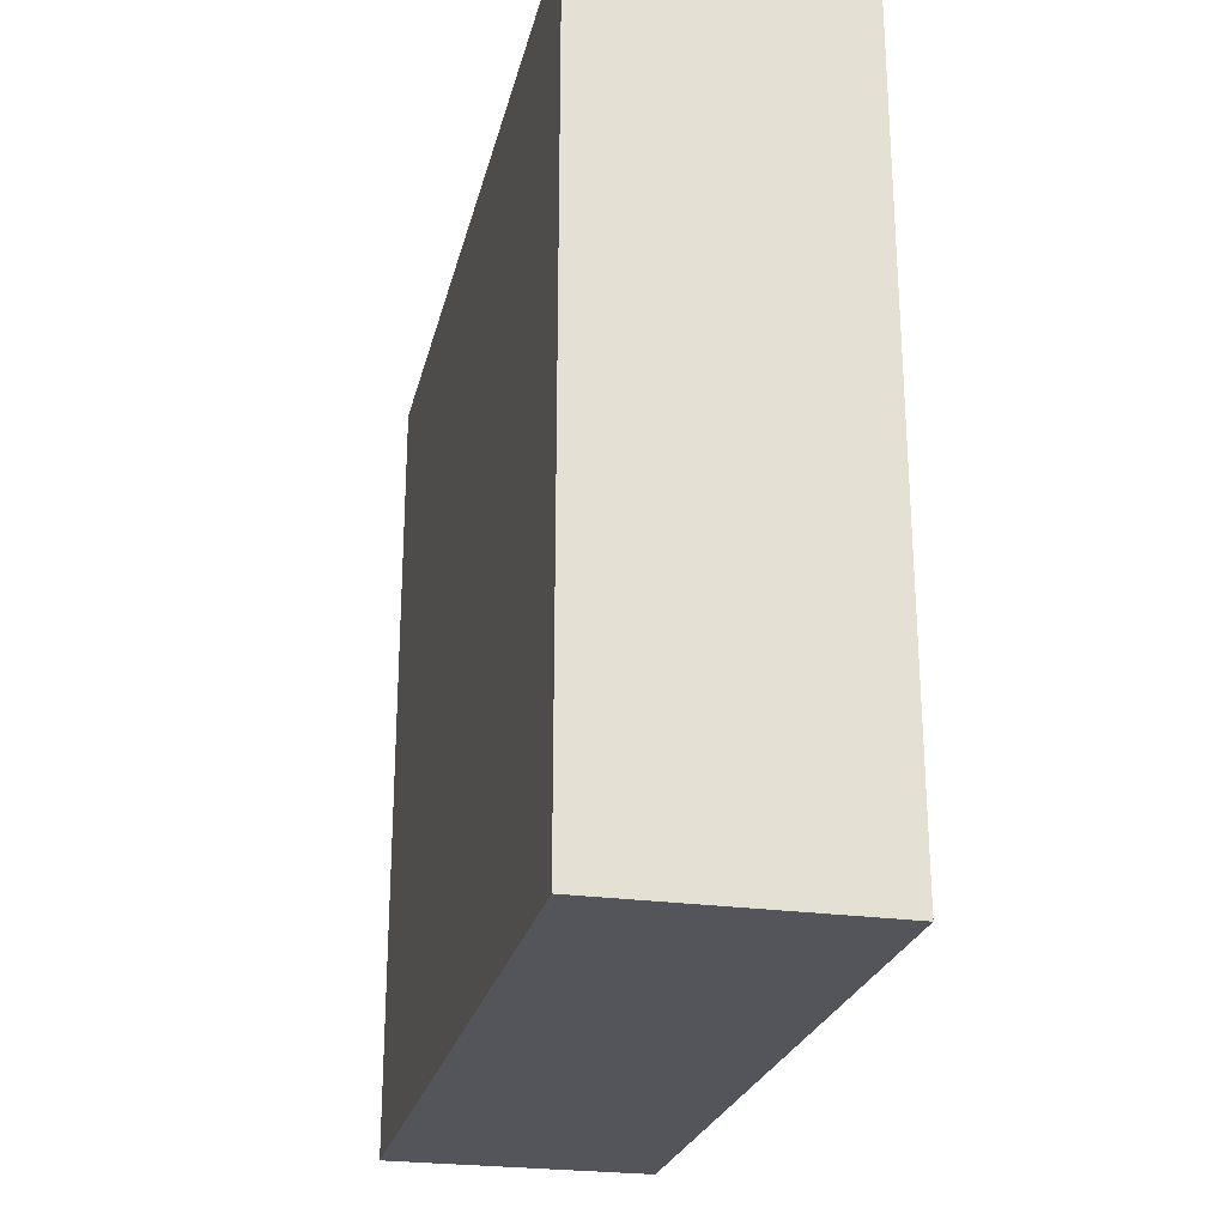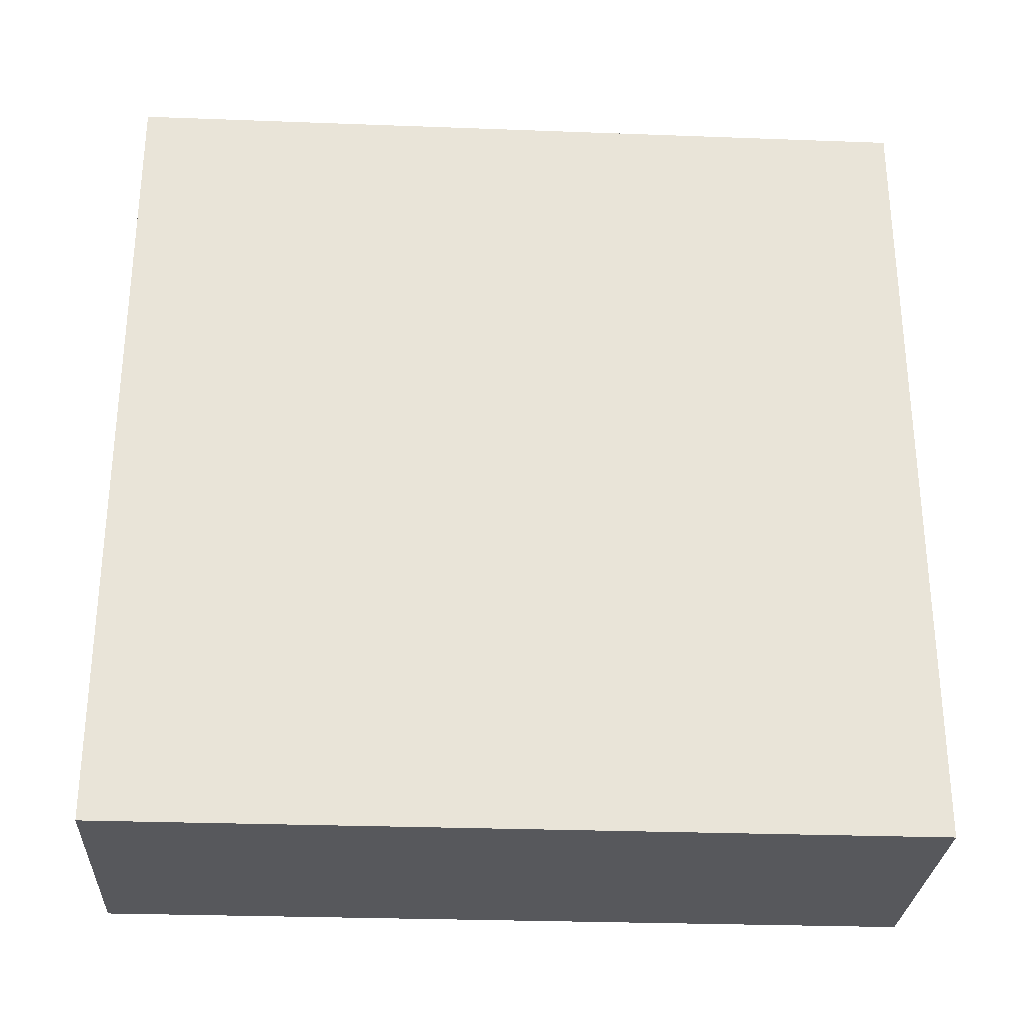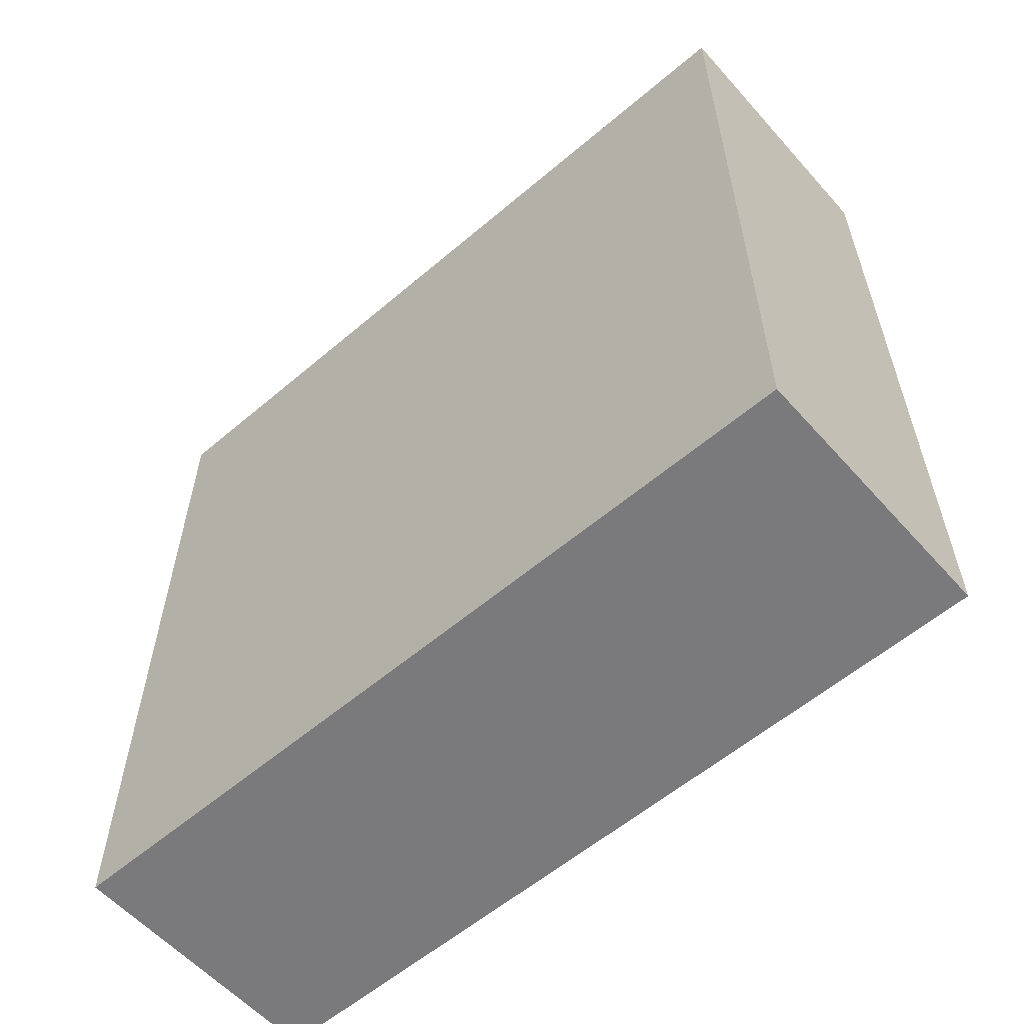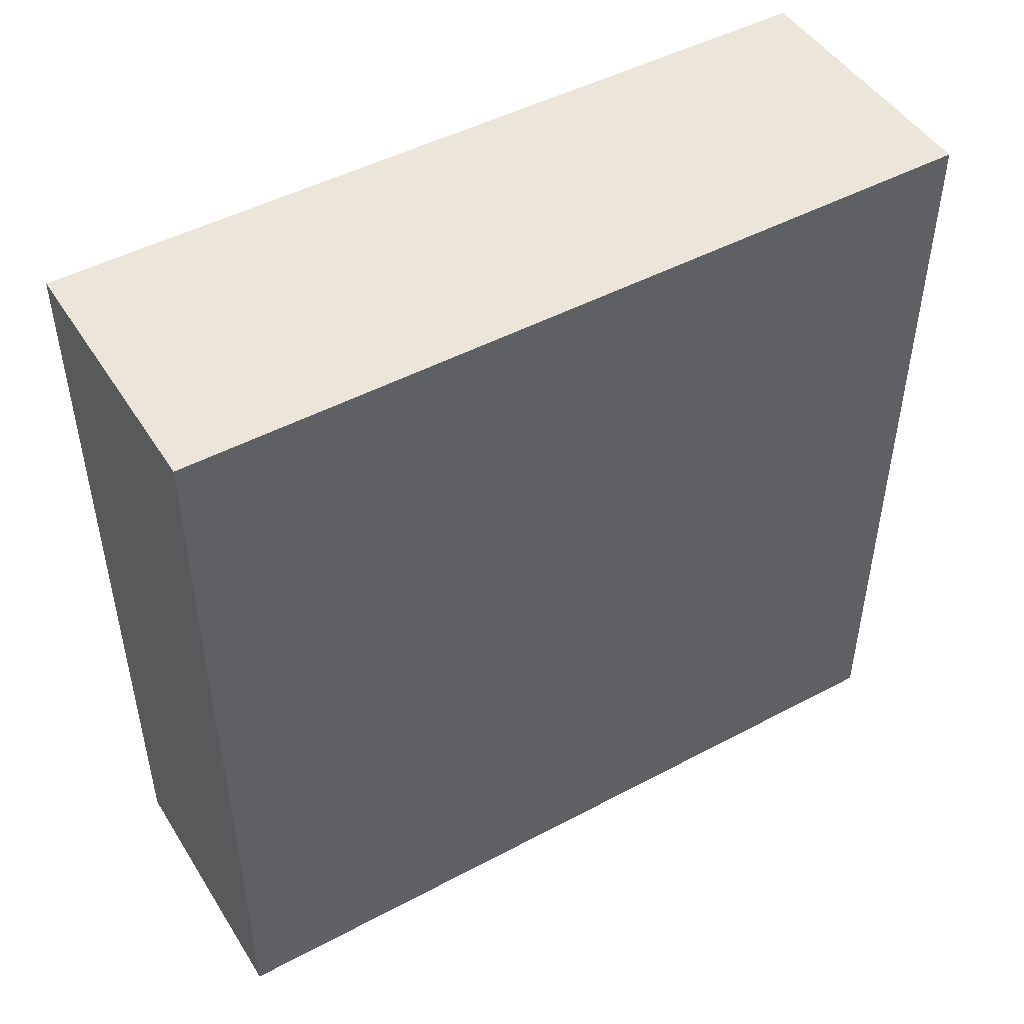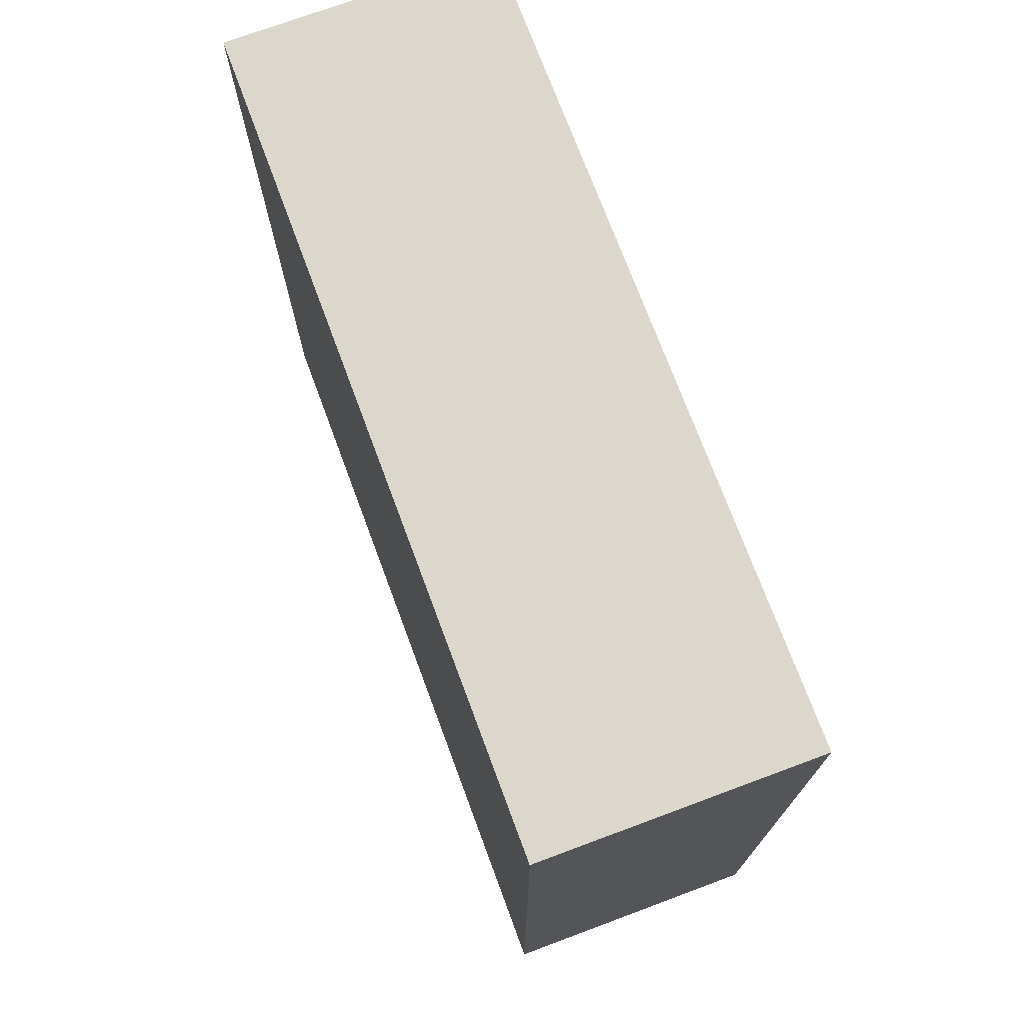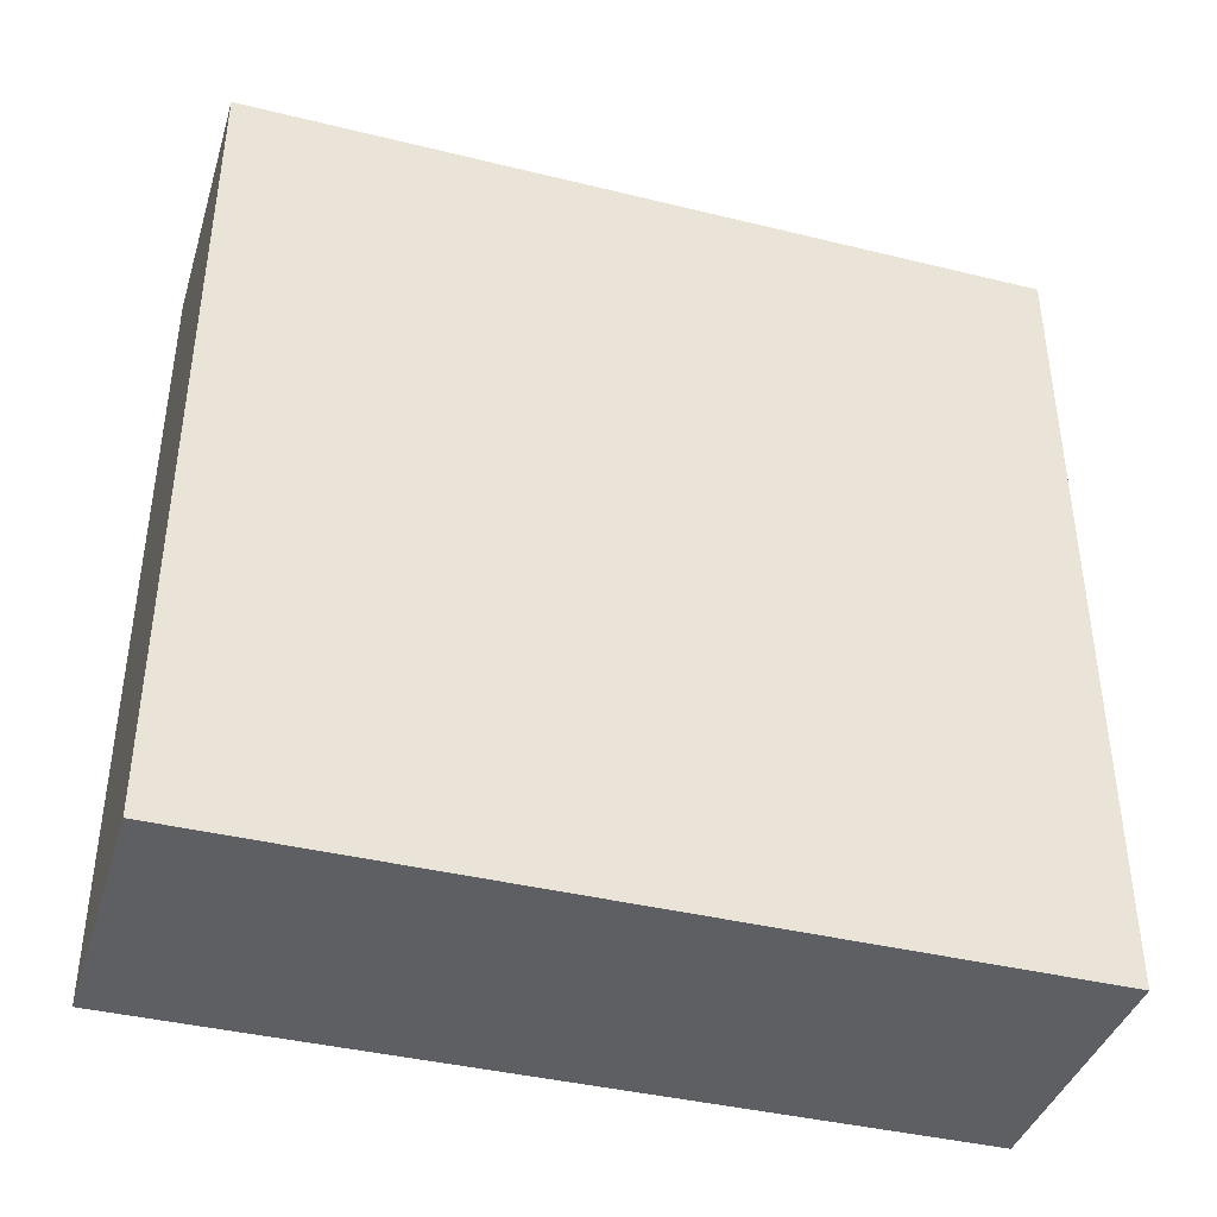
<metadata>
{"format":"obj","ext":"obj","renderer":"f3d","projection":"perspective","resolution":1024,"background":"white","views":[{"elev":-24.9,"azim":167.1,"up":"+Z"},{"elev":-28.6,"azim":-93.2,"up":"+Y"},{"elev":-58.2,"azim":131.3,"up":"+Y"},{"elev":47.7,"azim":59.1,"up":"+Z"},{"elev":73.2,"azim":-20.4,"up":"+Y"},{"elev":-40.2,"azim":-106.8,"up":"+Y"}]}
</metadata>
<code>
o
v 0 2 0
v 0 2 -0.3
v 0 2.1 -0.1
v 0 2.1 -0.2
v 0 2.2 -0.1
v 0 2.2 -0.2
v 0 2.3 0
v 0 2.3 -0.3
v 0.1 2 0
v 0.1 2 -0.3
v 0.1 2.1 -0.1
v 0.1 2.1 -0.2
v 0.1 2.2 -0.1
v 0.1 2.2 -0.2
v 0.1 2.3 0
v 0.1 2.3 -0.3
v 0 2 0
v 0 2.3 0
v 0.1 2 0
v 0.1 2.3 0
v 0 2 -0.3
v 0 2.3 -0.3
v 0.1 2 -0.3
v 0.1 2.3 -0.3
v 0 2 0
v 0.1 2 0
v 0 2 -0.3
v 0.1 2 -0.3
v 0 2.3 0
v 0.1 2.3 0
v 0 2.3 -0.3
v 0.1 2.3 -0.3
f 3 2 1
f 4 2 3
f 5 3 1
f 5 4 3
f 6 2 4
f 6 4 5
f 7 5 1
f 7 6 5
f 8 2 6
f 8 6 7
f 9 10 11
f 11 10 12
f 9 11 13
f 11 12 13
f 12 10 14
f 13 12 14
f 9 13 15
f 13 14 15
f 14 10 16
f 15 14 16
f 19 18 17
f 20 18 19
f 21 22 23
f 23 22 24
f 27 26 25
f 28 26 27
f 29 30 31
f 31 30 32

</code>
